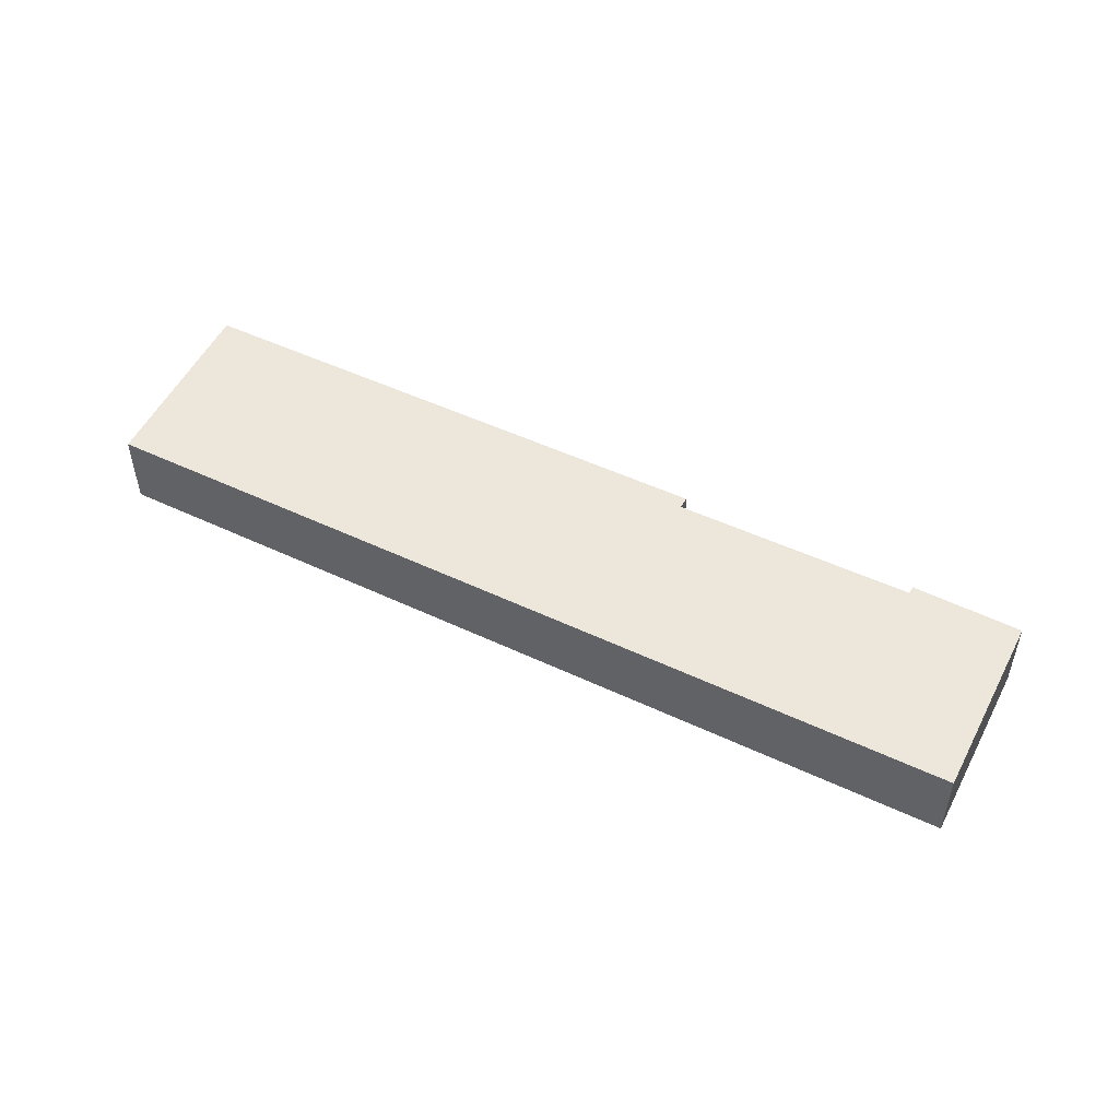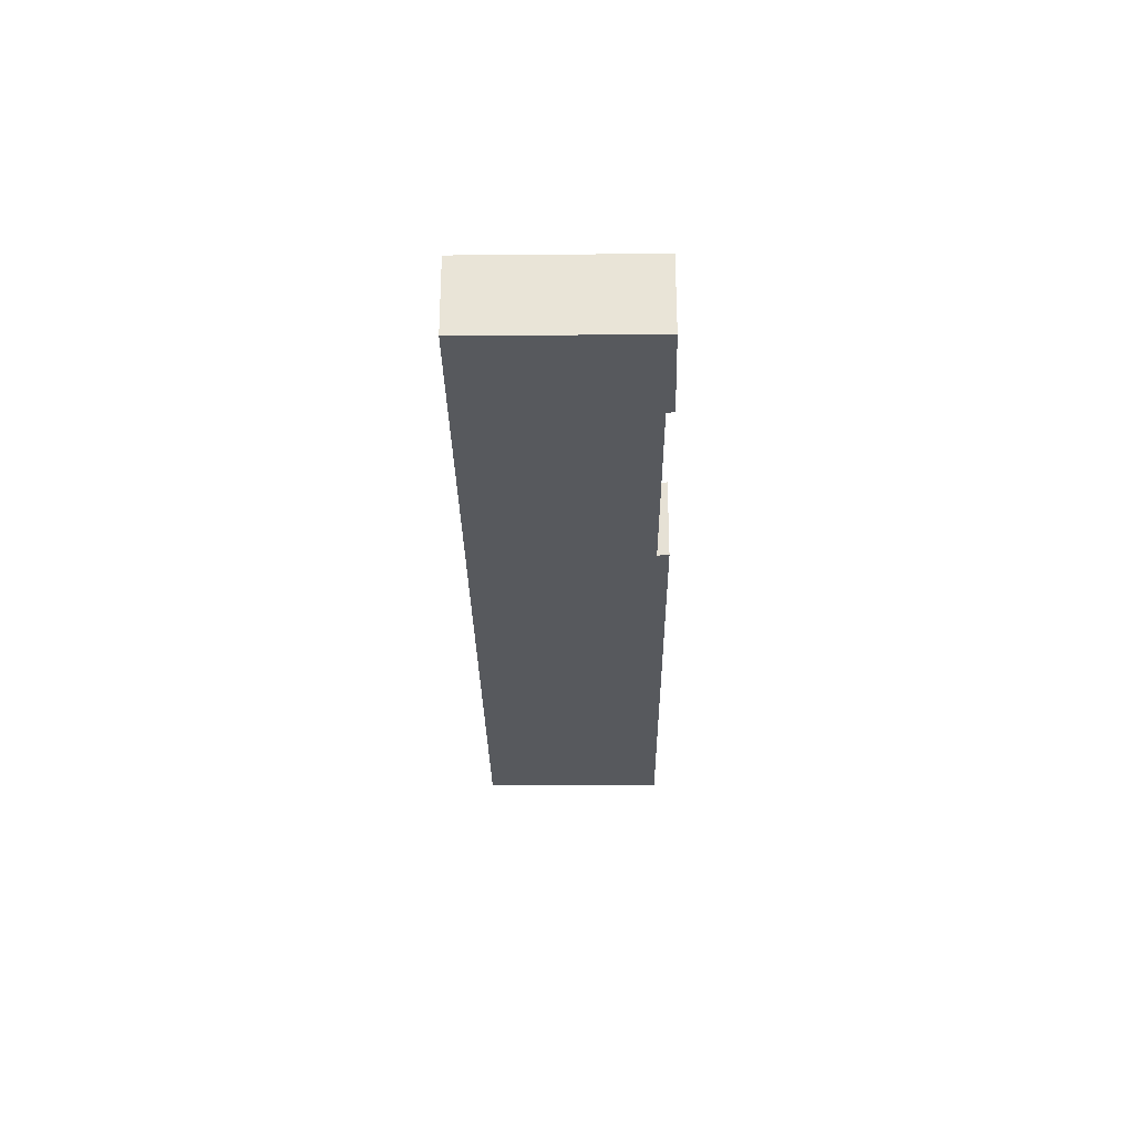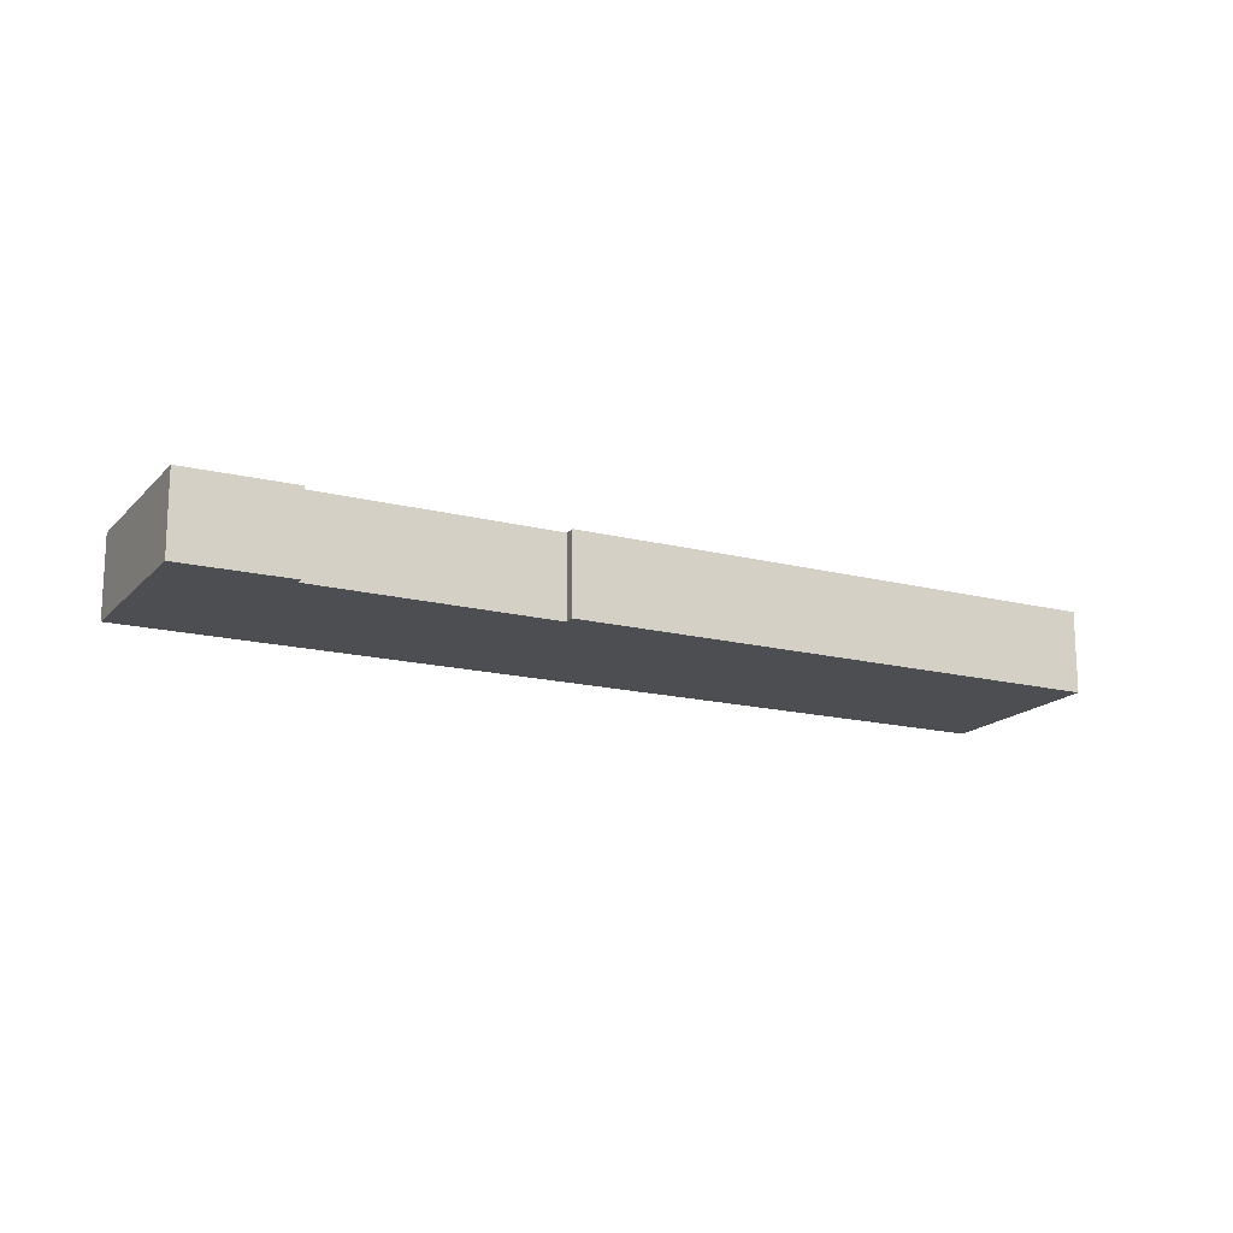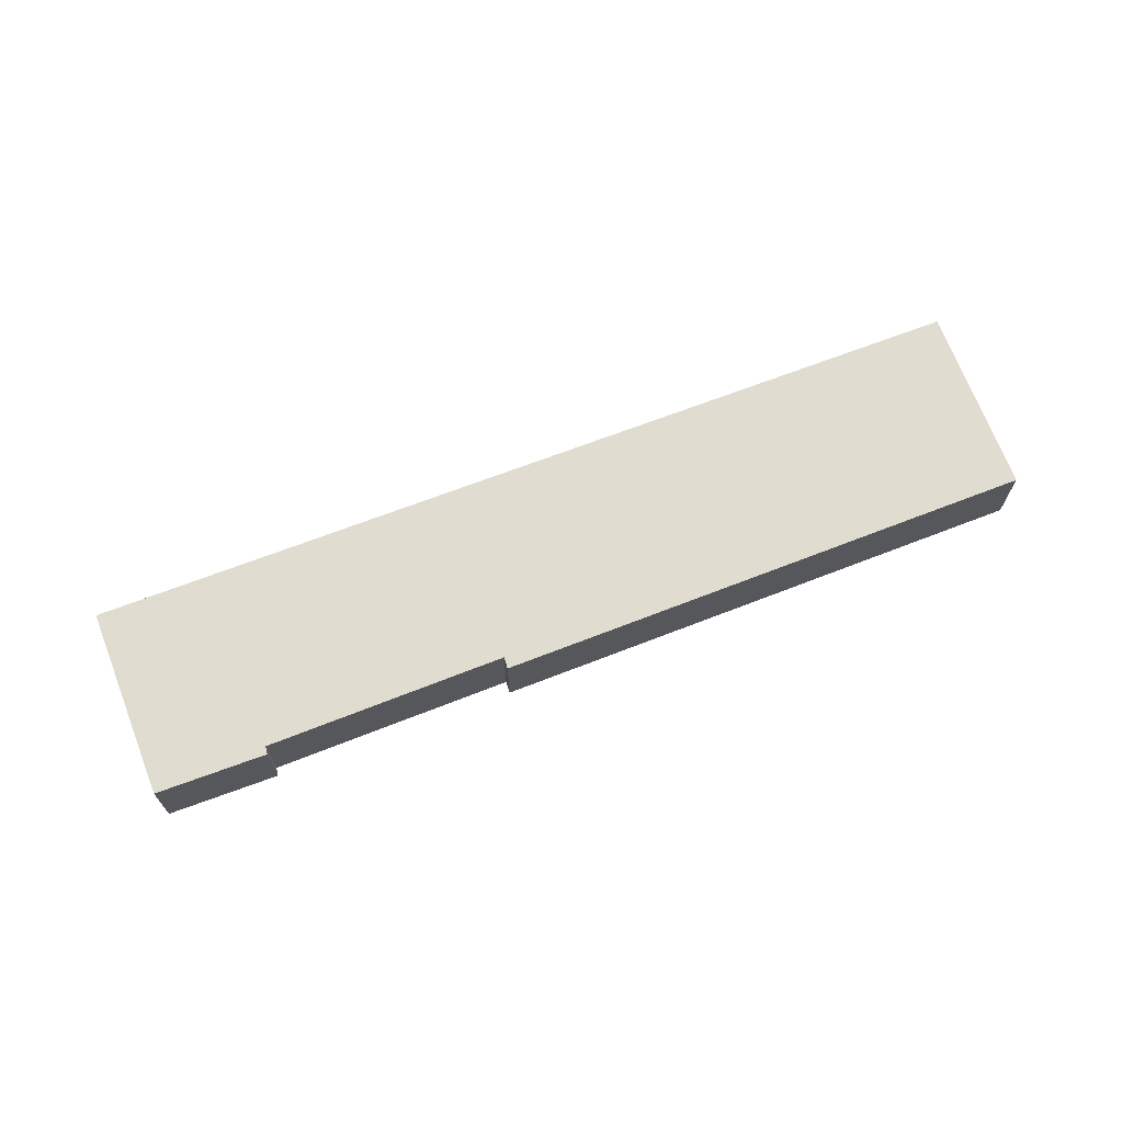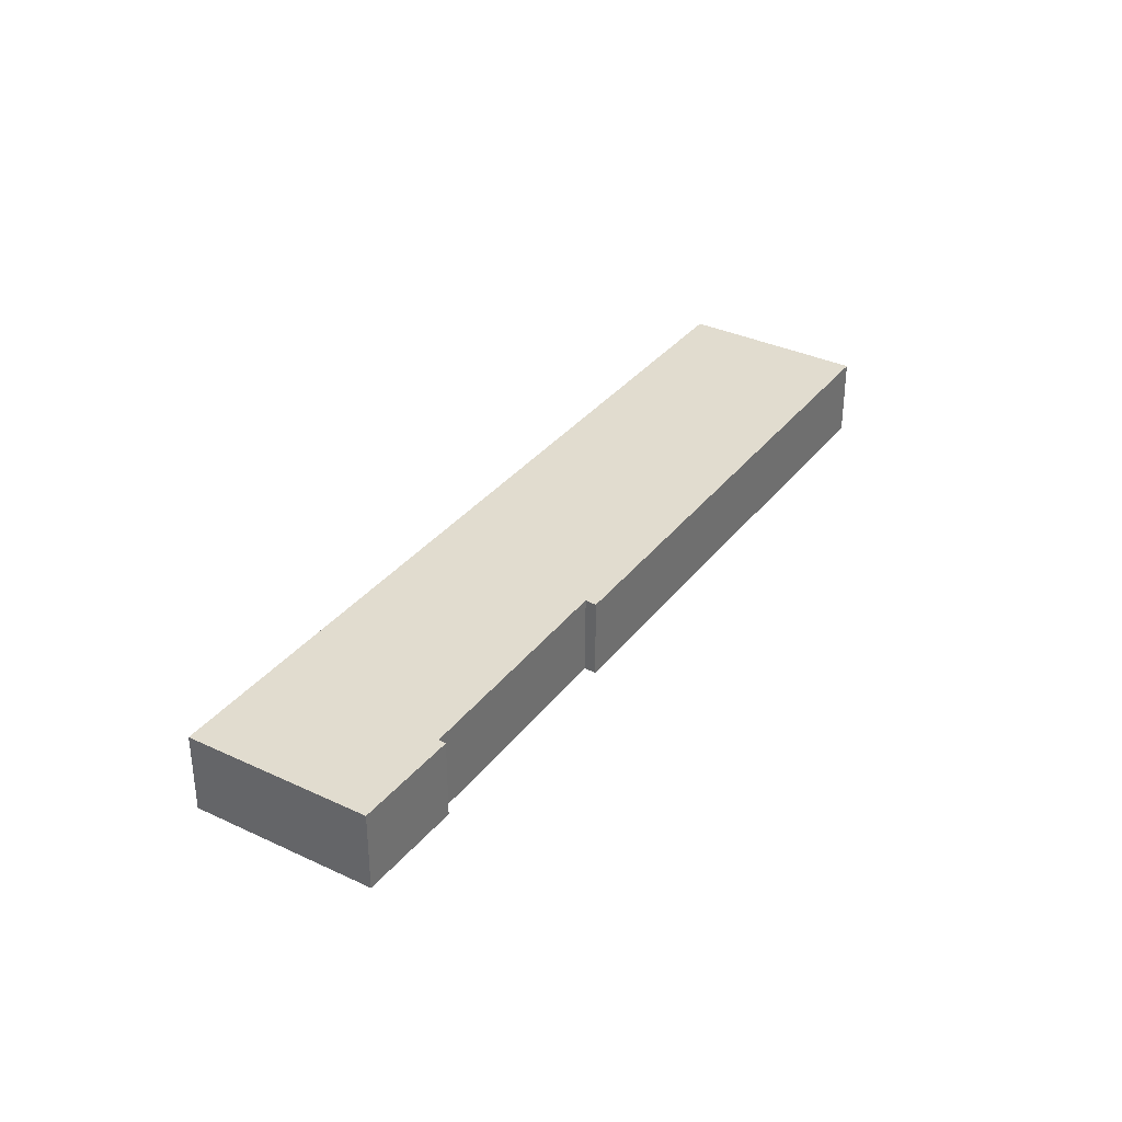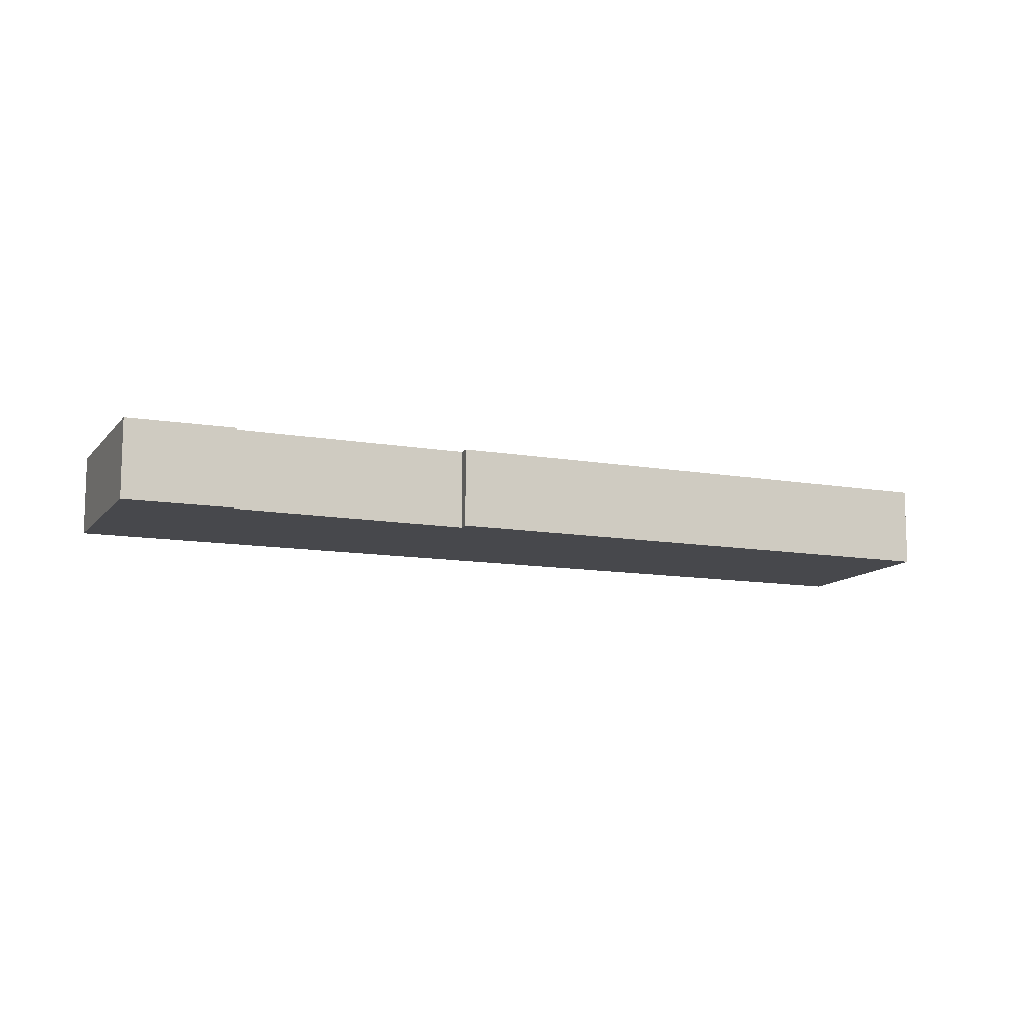
<metadata>
{"format":"obj","ext":"obj","renderer":"f3d","projection":"perspective","resolution":1024,"background":"white","views":[{"elev":52.4,"azim":174.0,"up":"+Y"},{"elev":-29.4,"azim":-121.9,"up":"+Y"},{"elev":-16.6,"azim":-59.9,"up":"+Y"},{"elev":69.6,"azim":-53.7,"up":"+Y"},{"elev":34.5,"azim":-90.3,"up":"+Y"},{"elev":-11.6,"azim":-55.5,"up":"+Y"}]}
</metadata>
<code>
v  3.251 2.814 2.162
v  3.427 2.814 1.942
v  0 2.814 1.723e-16
v  3.901 2.814 -5.389
v  3.581 2.814 -5.596
v  29.5 2.814 11.16
v  10.59 2.814 6.466
v  10.34 2.814 6.796
v  26.32 2.814 16.95
v  29.87 2.814 11.4
v  10.34 -4.161e-16 6.796
v  26.32 -1.038e-15 16.95
v  0 0 0
v  3.251 -1.324e-16 2.162
v  3.427 -1.189e-16 1.942
v  10.59 -3.959e-16 6.466
v  29.87 -6.979e-16 11.4
v  29.5 -6.832e-16 11.16
v  3.901 3.3e-16 -5.389
v  3.581 3.427e-16 -5.596
g defaultobject
f 1 2 3
f 3 4 5
f 4 3 6
f 6 3 2
f 6 2 7
f 6 7 8
f 6 8 9
f 6 9 10
f 11 9 8
f 9 11 12
f 13 1 3
f 1 13 14
f 15 7 2
f 7 15 16
f 12 10 9
f 10 12 17
f 14 2 1
f 2 14 15
f 17 6 10
f 6 17 18
f 6 18 4
f 4 18 19
f 4 19 5
f 5 19 20
f 20 3 5
f 3 20 13
f 16 8 7
f 8 16 11
f 19 13 20
f 13 19 18
f 13 18 15
f 15 18 16
f 16 18 11
f 11 18 12
f 12 18 17
f 14 13 15

</code>
